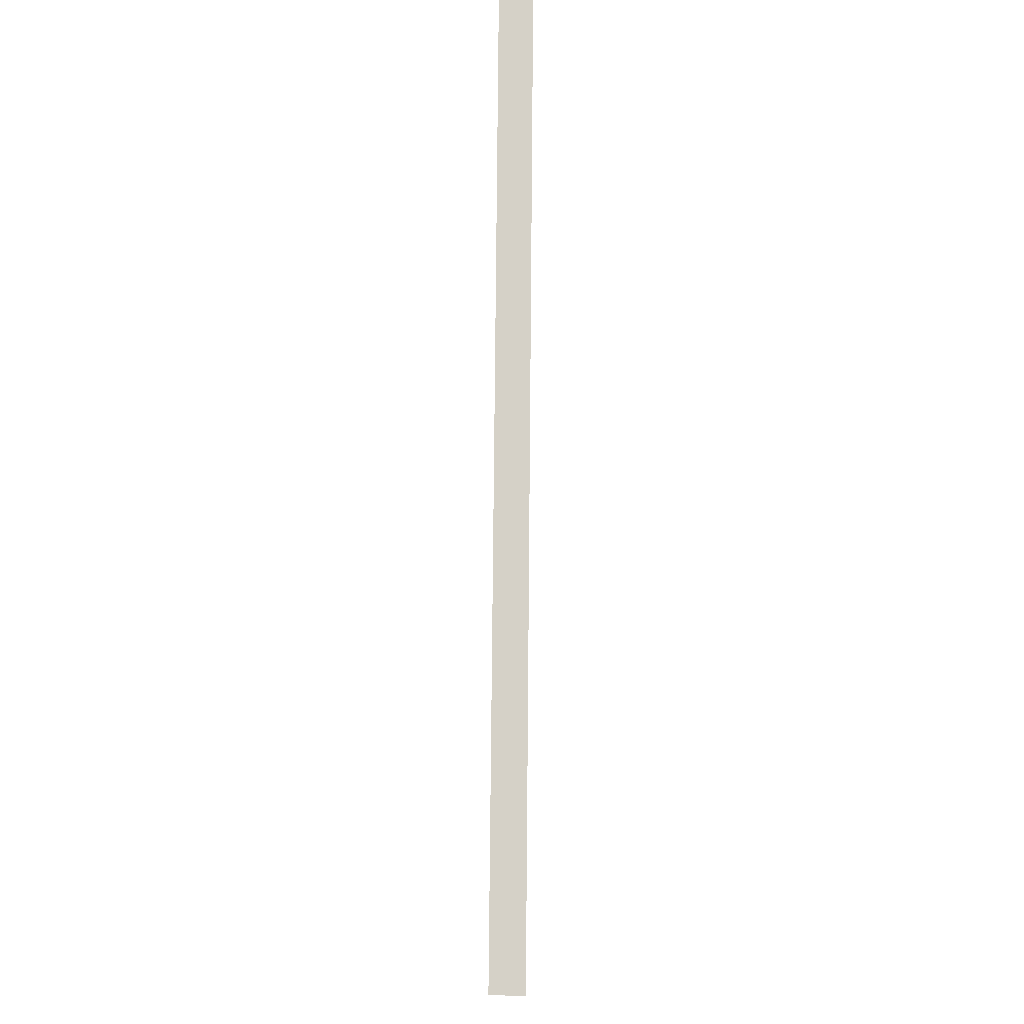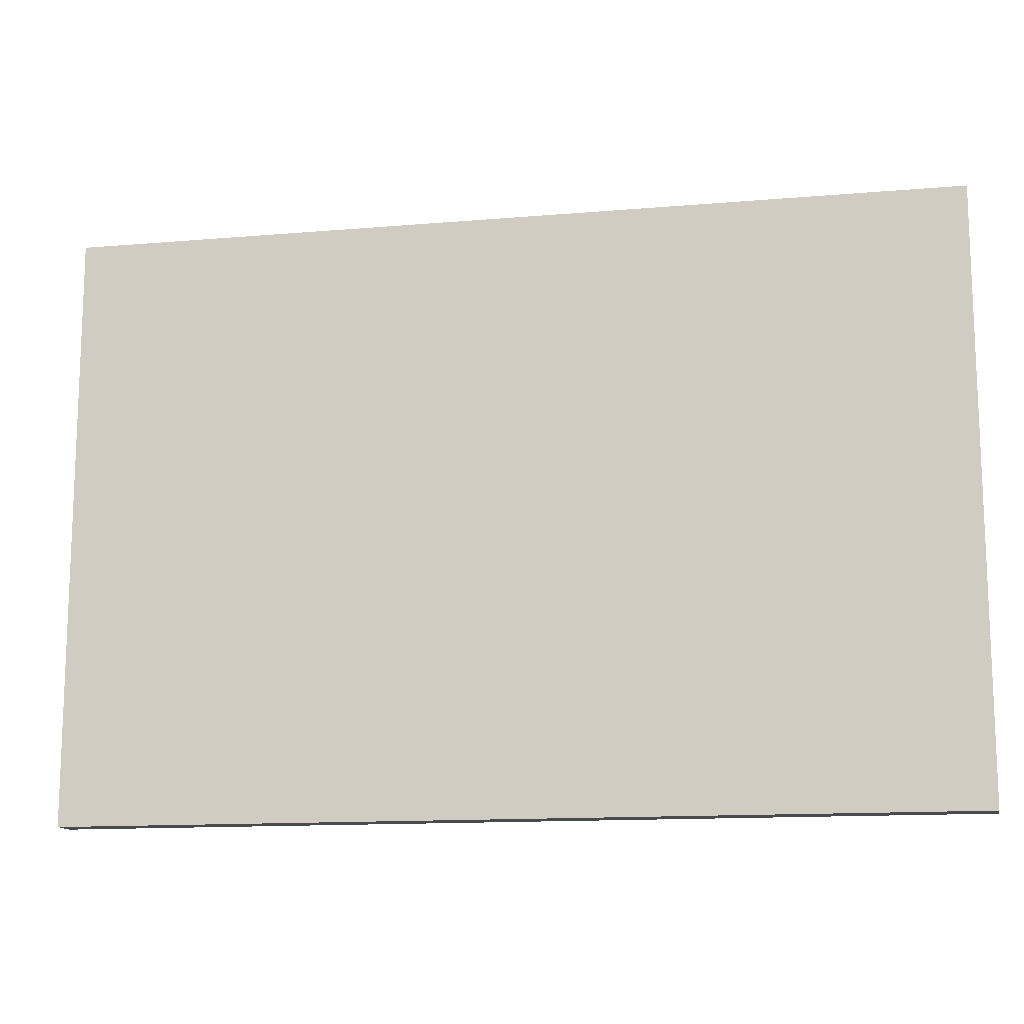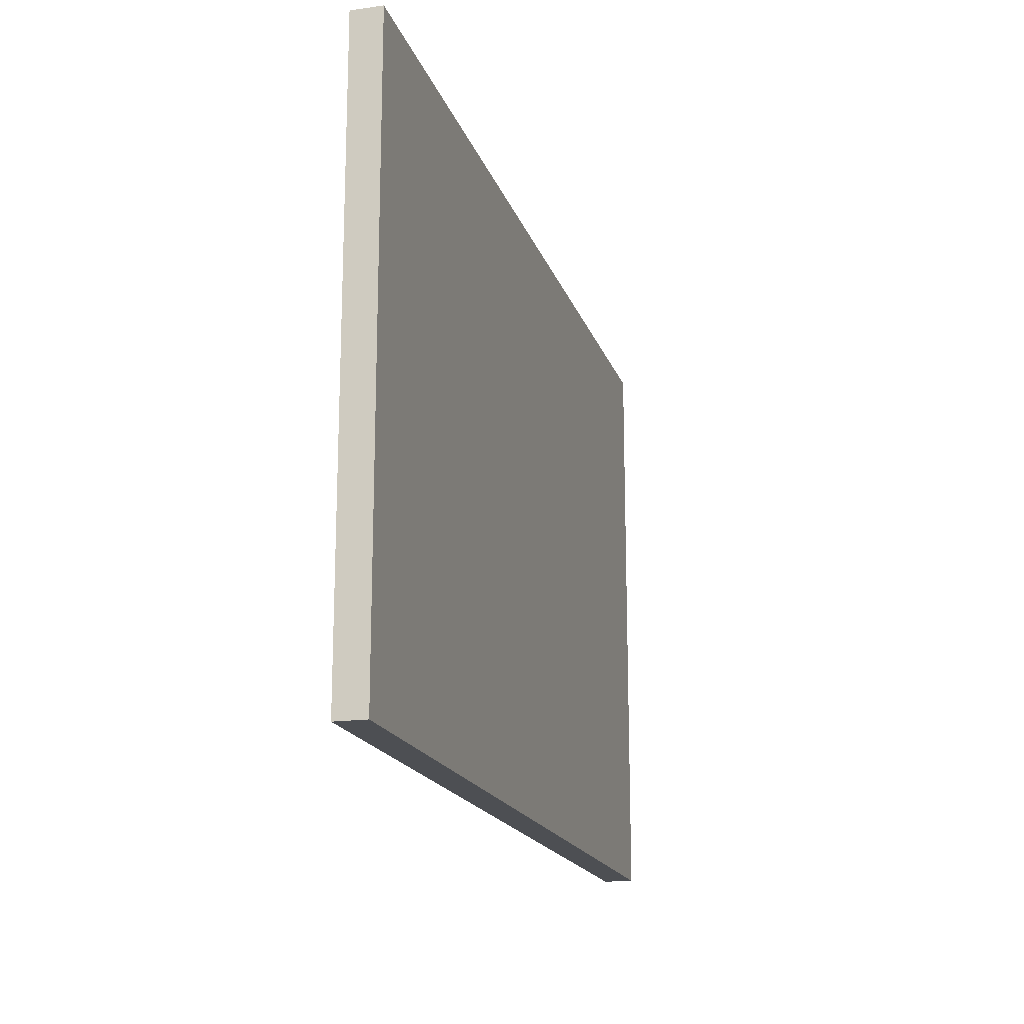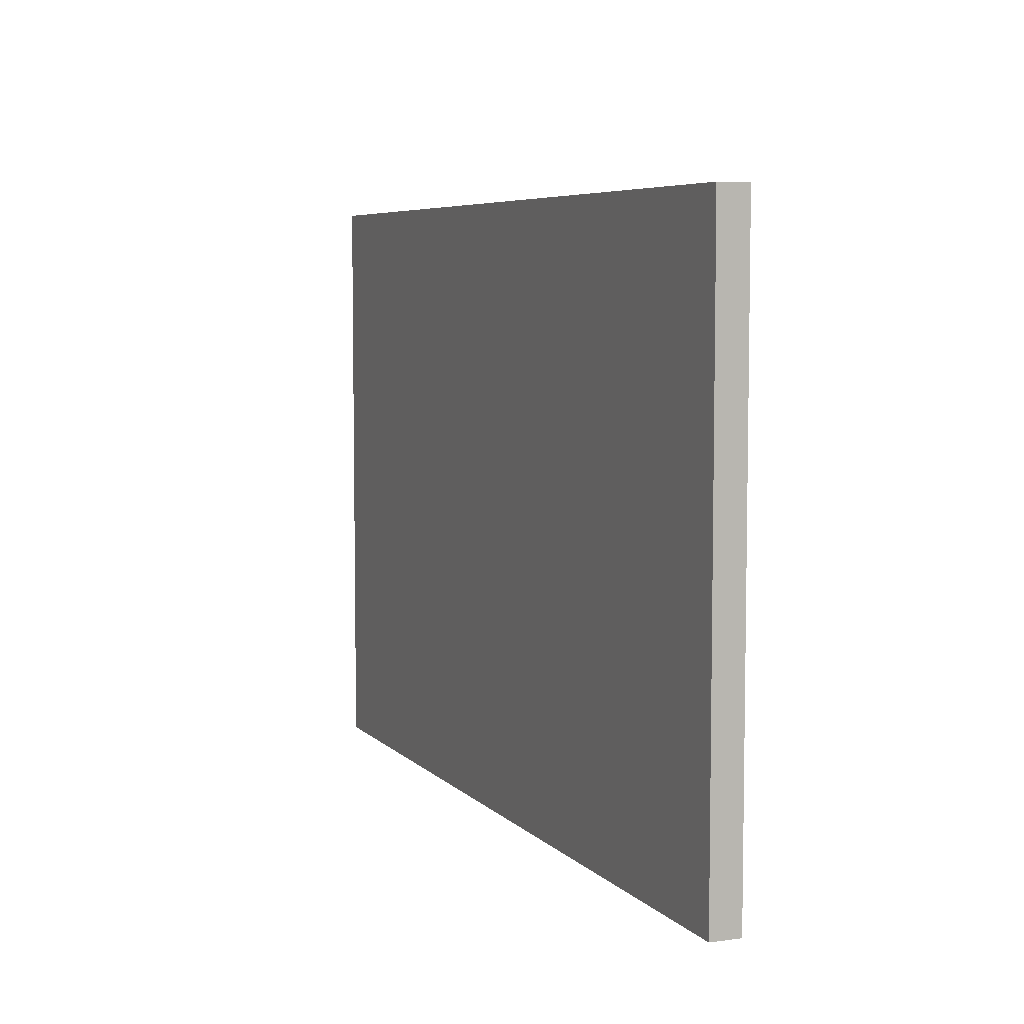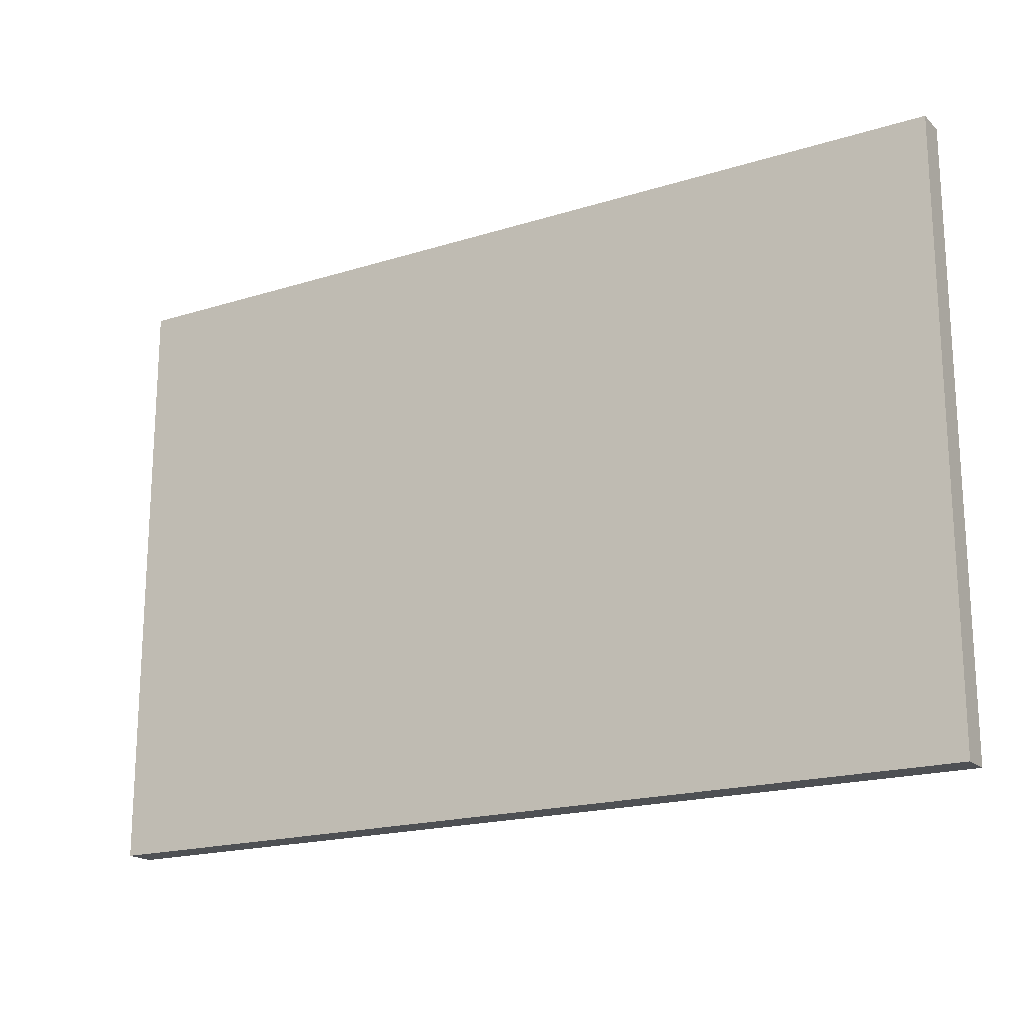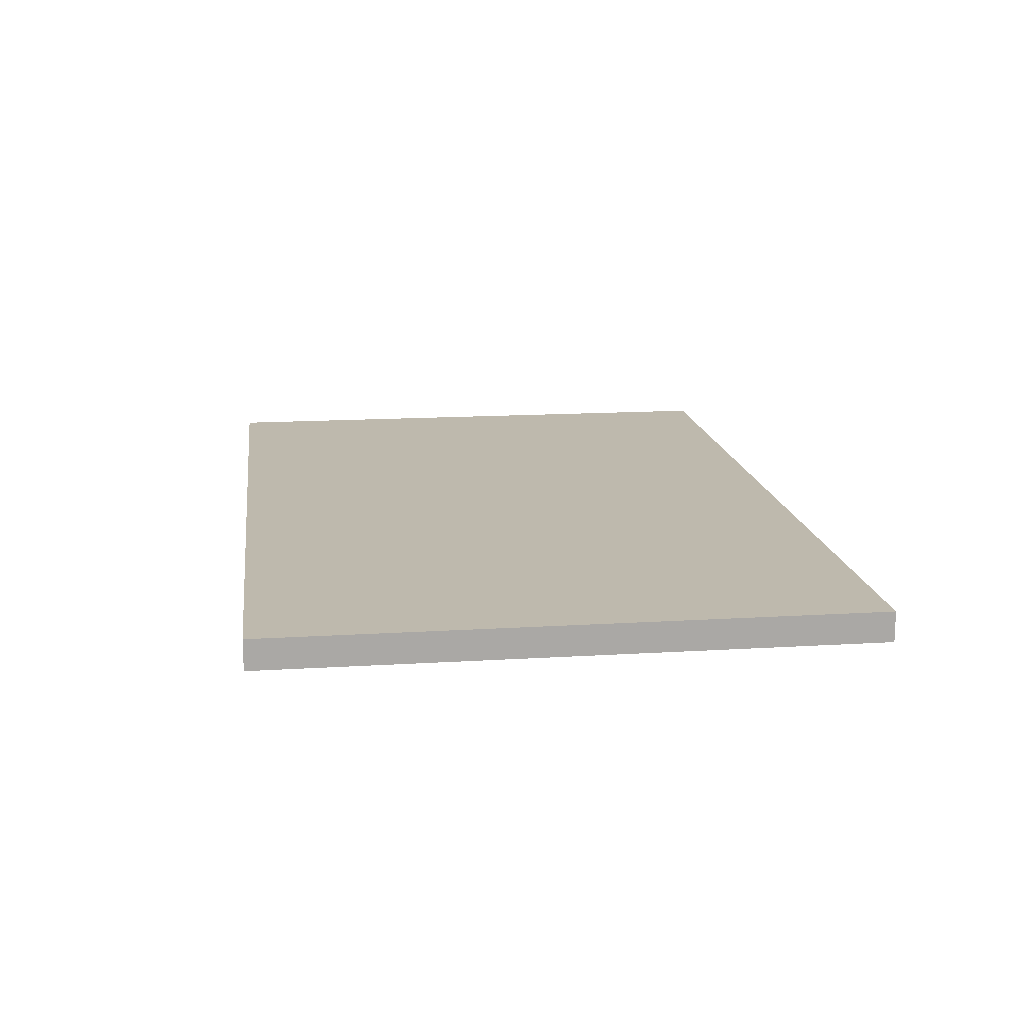
<metadata>
{"format":"obj","ext":"obj","renderer":"f3d","projection":"perspective","resolution":1024,"background":"white","views":[{"elev":79.5,"azim":-89.5,"up":"+Z"},{"elev":-13.3,"azim":-169.0,"up":"+Z"},{"elev":-17.6,"azim":-74.5,"up":"+Z"},{"elev":6.1,"azim":67.7,"up":"+Z"},{"elev":-18.7,"azim":31.0,"up":"+Z"},{"elev":15.2,"azim":82.5,"up":"+Y"}]}
</metadata>
<code>
o Cube.001_Cube.000
v -2.5 -0.4 1.5
v 0.5 -0.4 1.5
v 0.5 -0.4 -0.5
v -2.5 -0.4 -0.5
v 0.5 -0.5 1.5
v -2.5 -0.5 1.5
v -2.5 -0.5 -0.5
v 0.5 -0.5 -0.5
f 1 2 3 4
f 5 6 7 8
f 7 4 3 8
f 5 2 1 6
f 5 8 3 2
f 7 6 1 4

</code>
